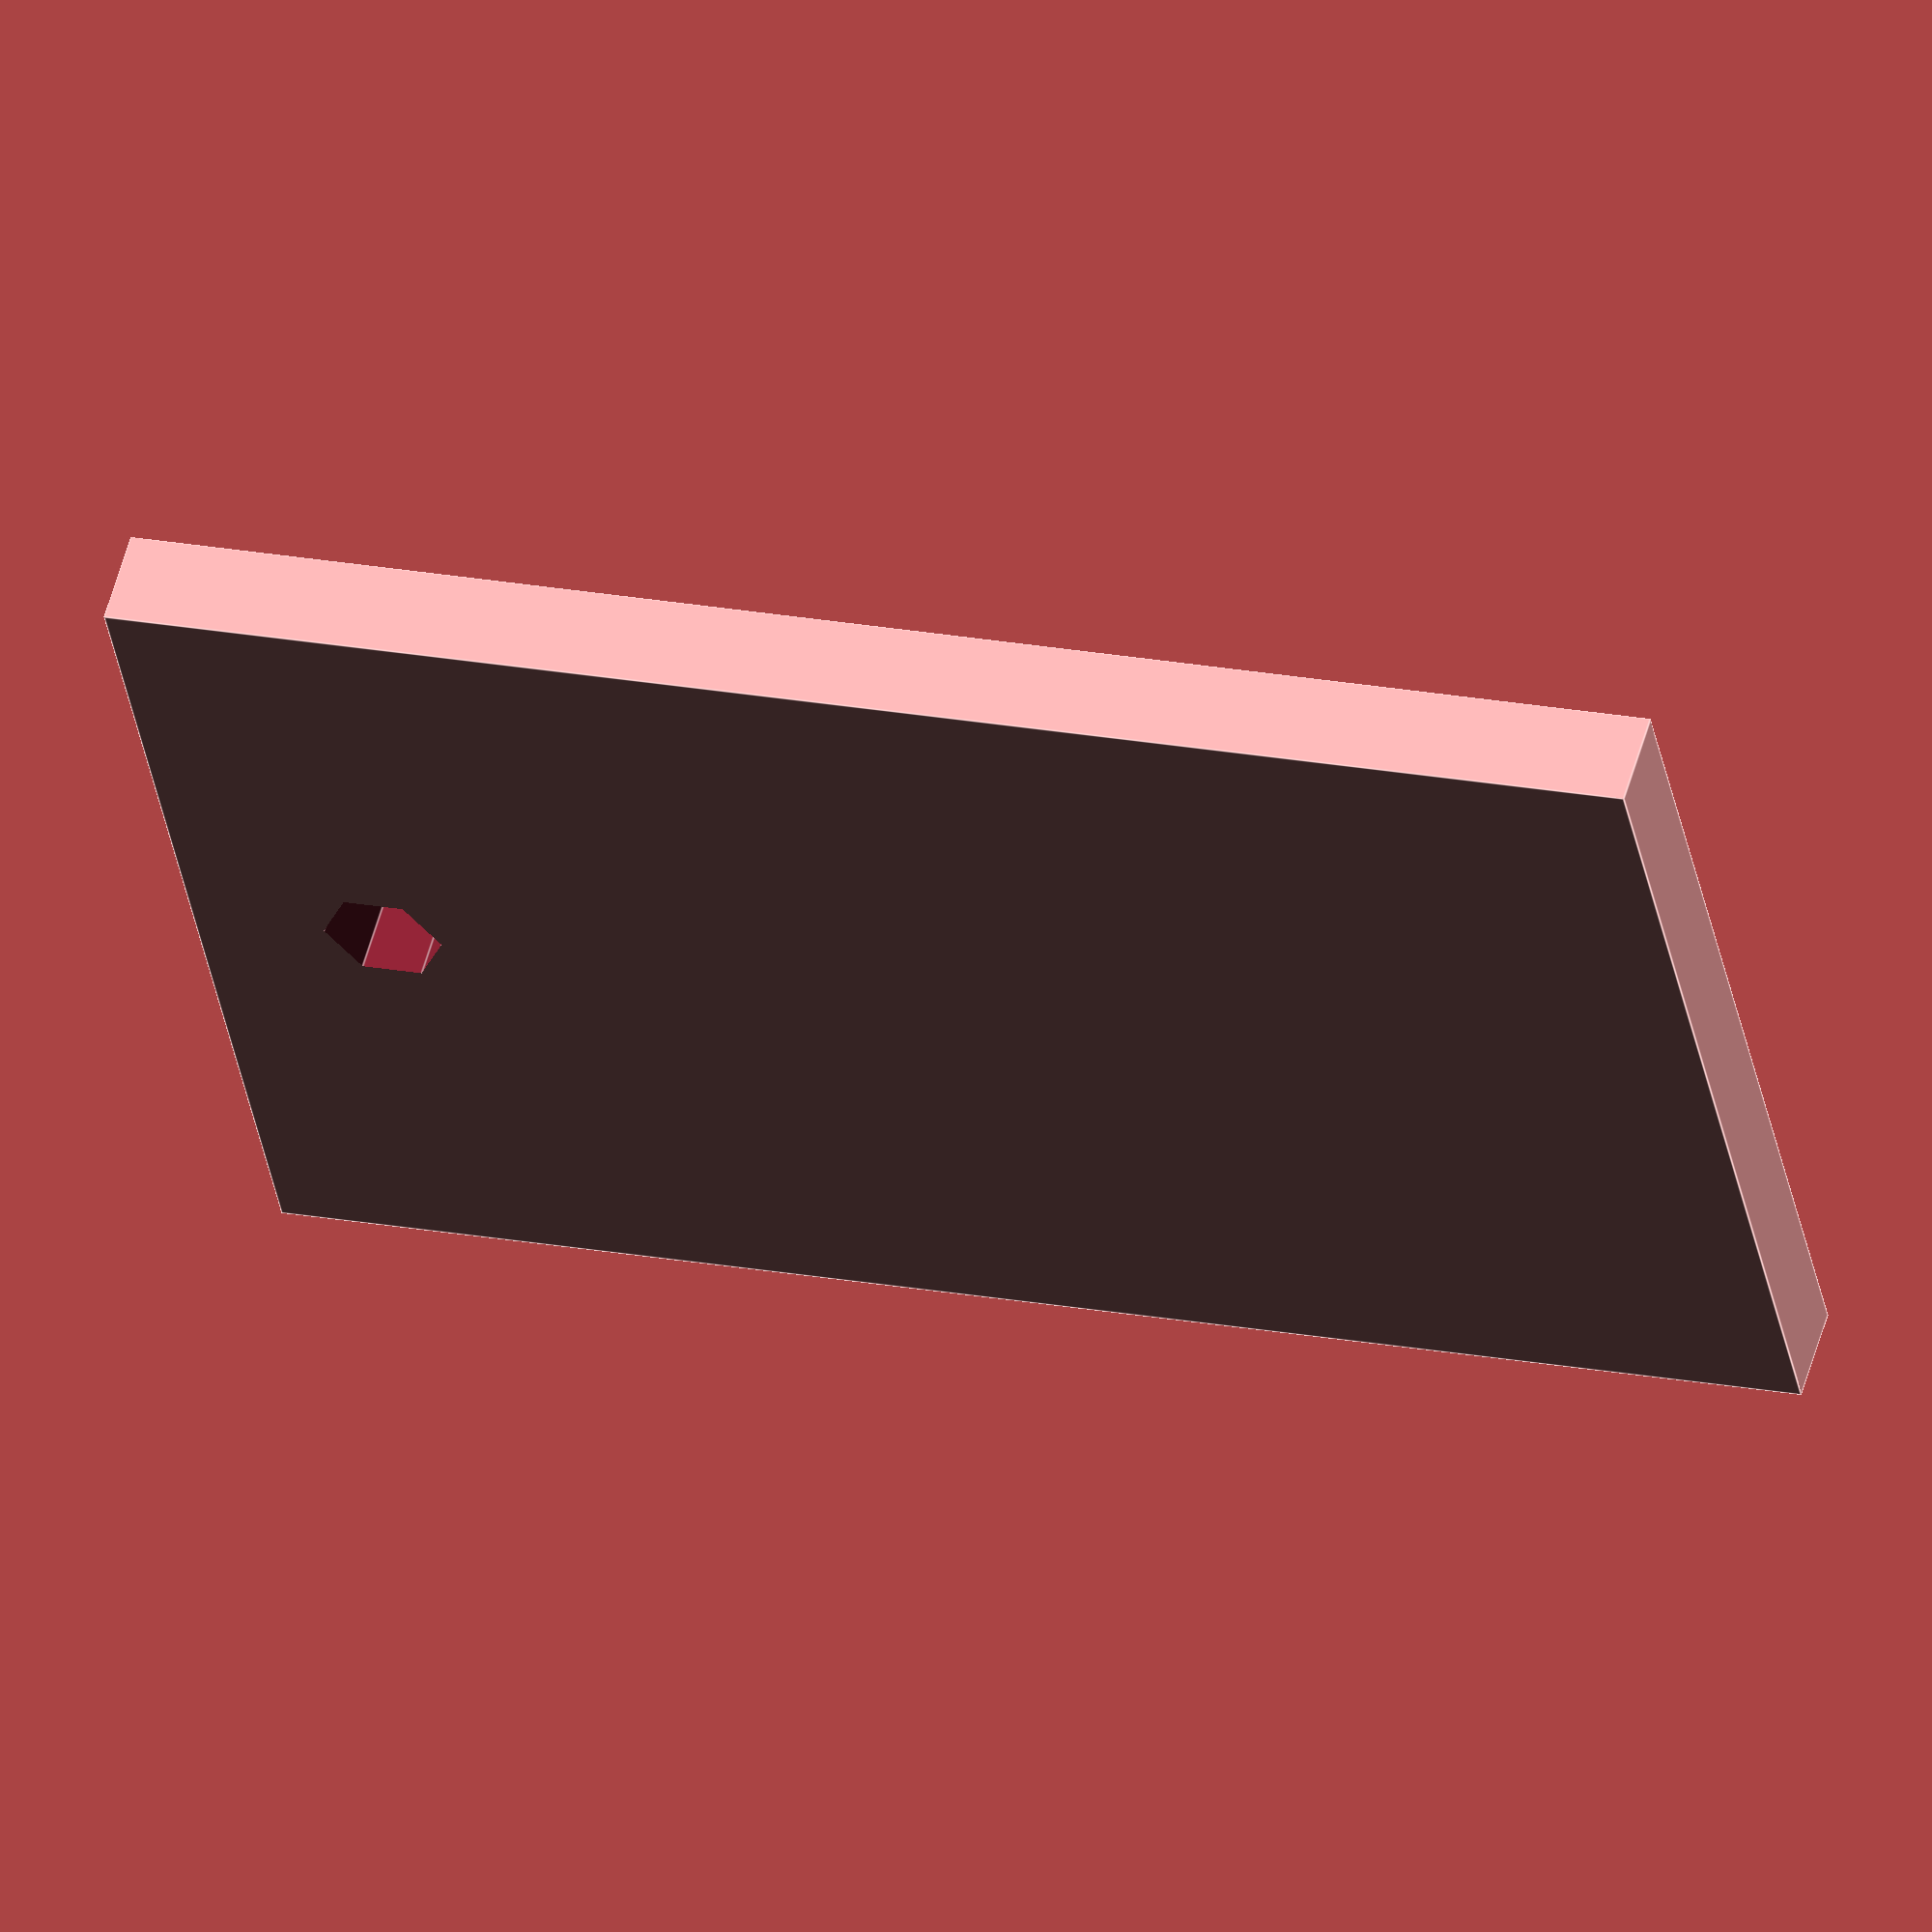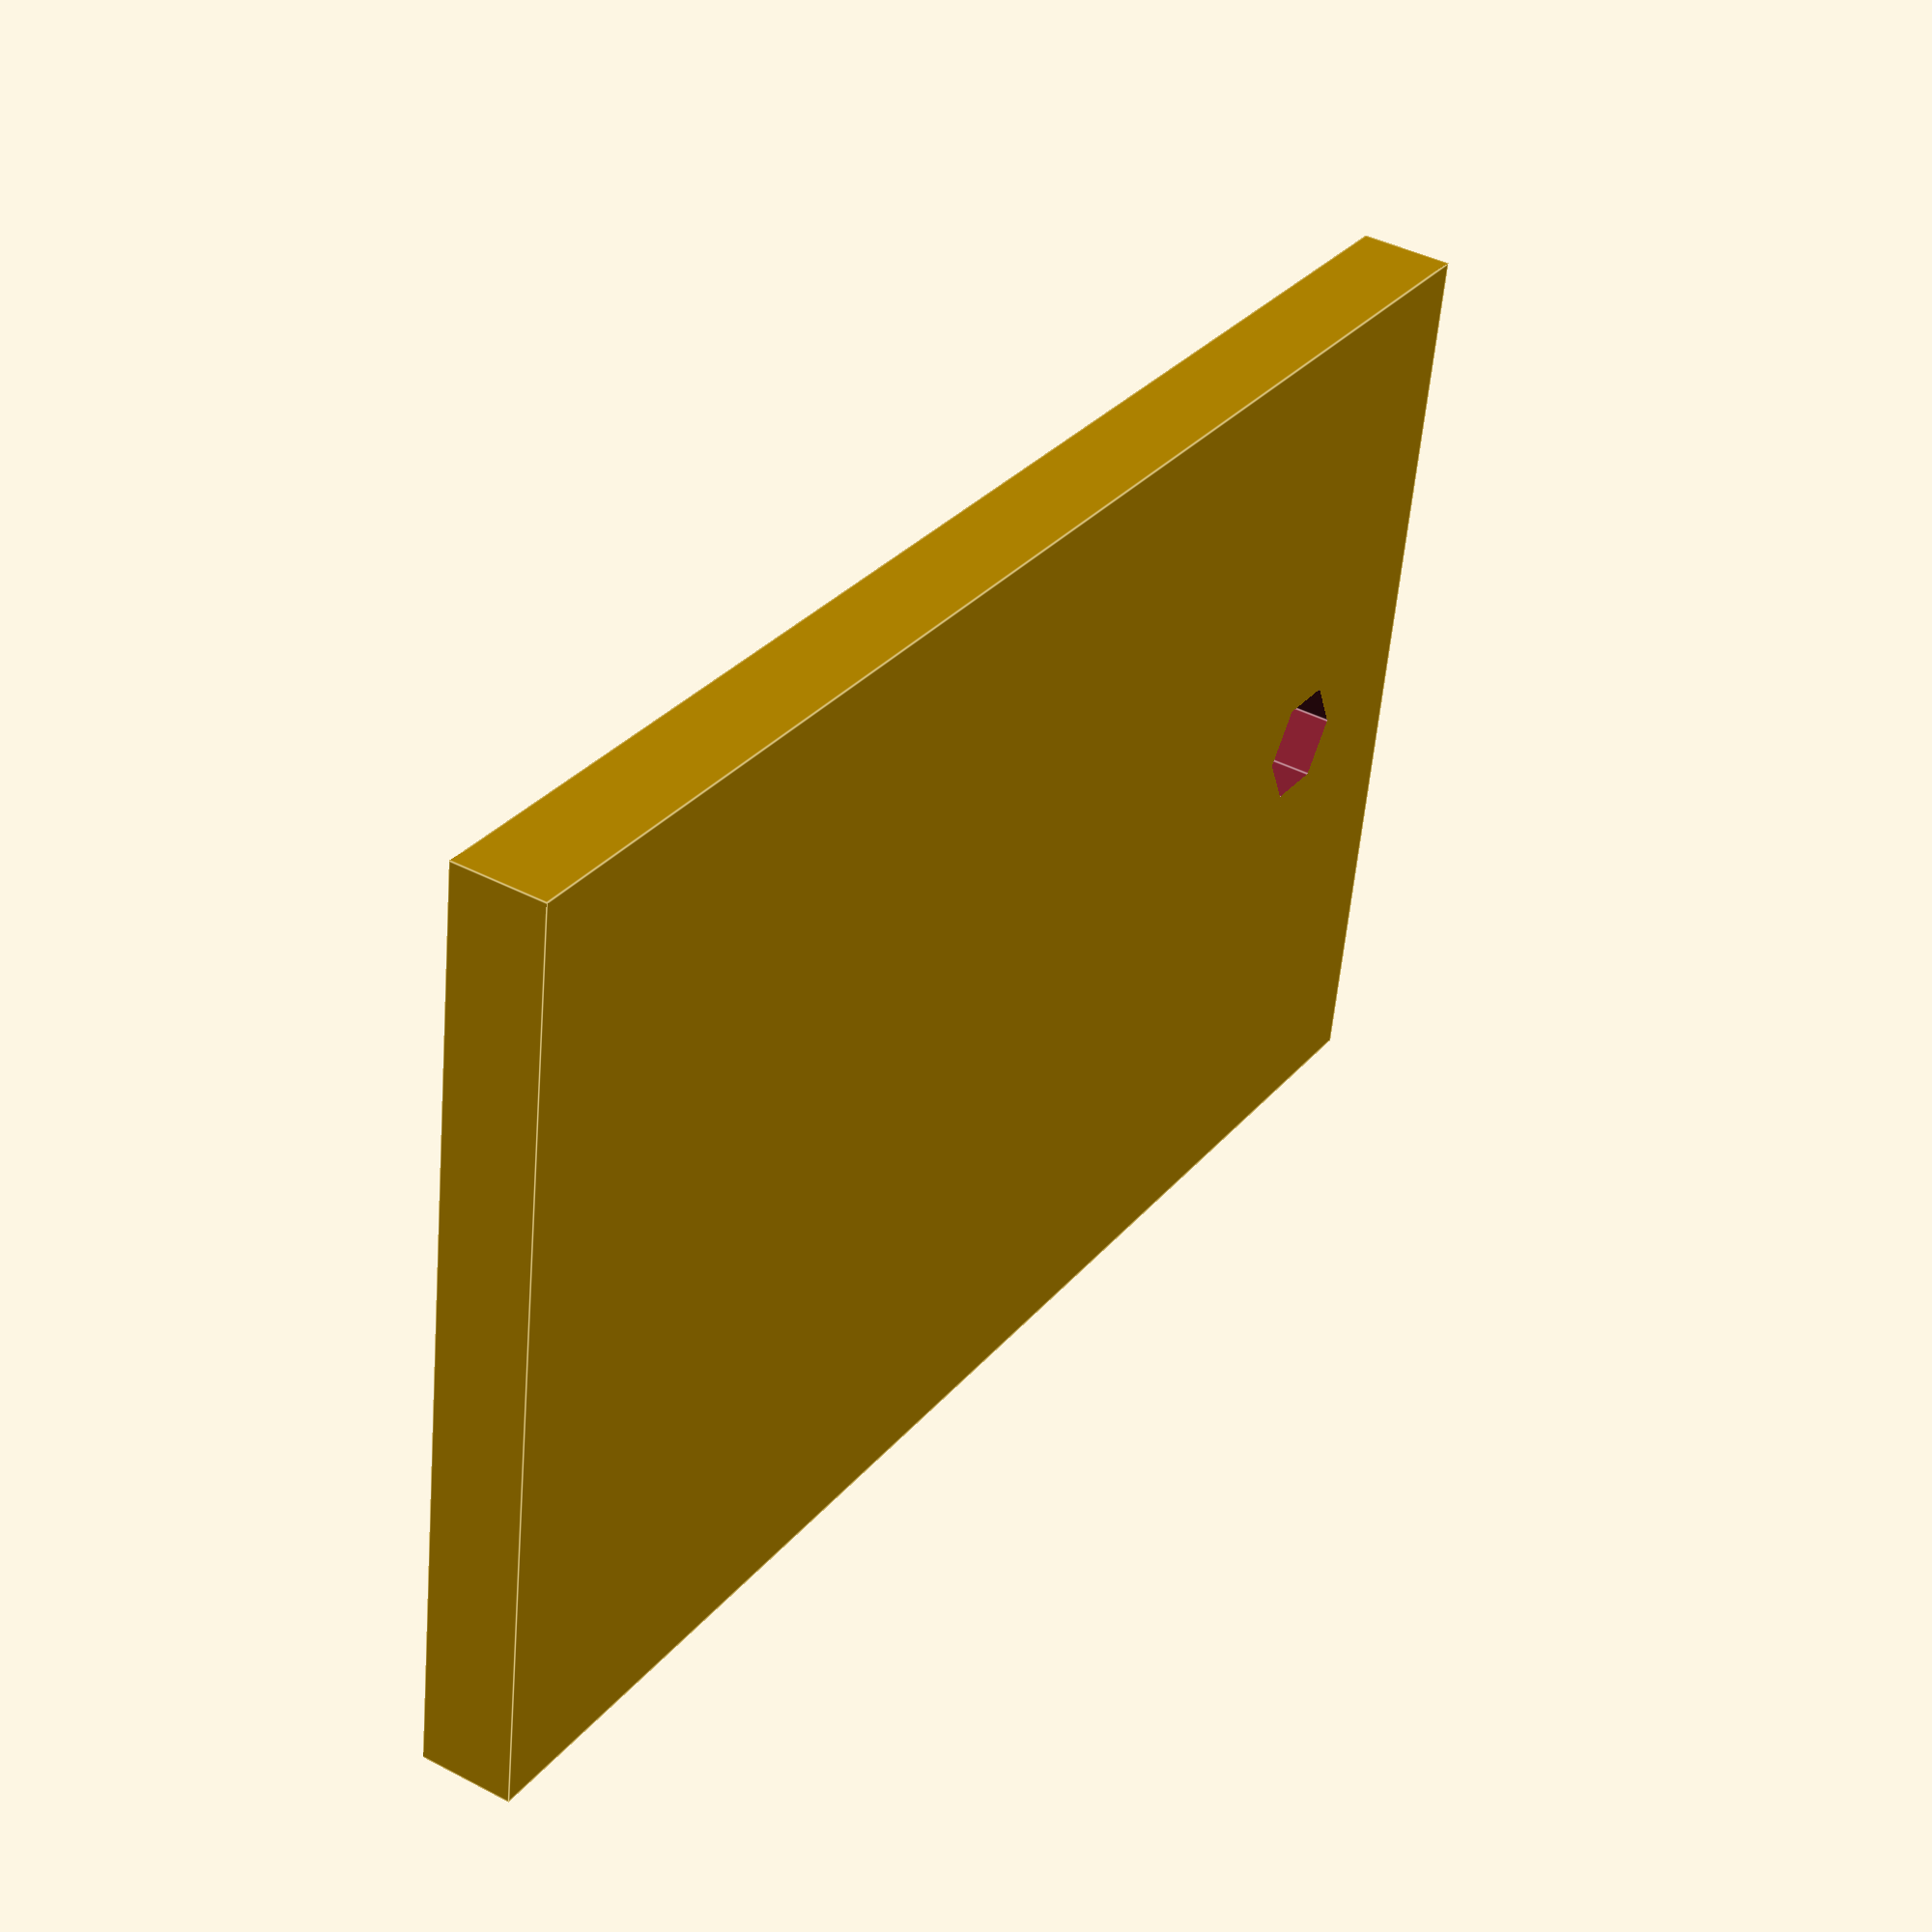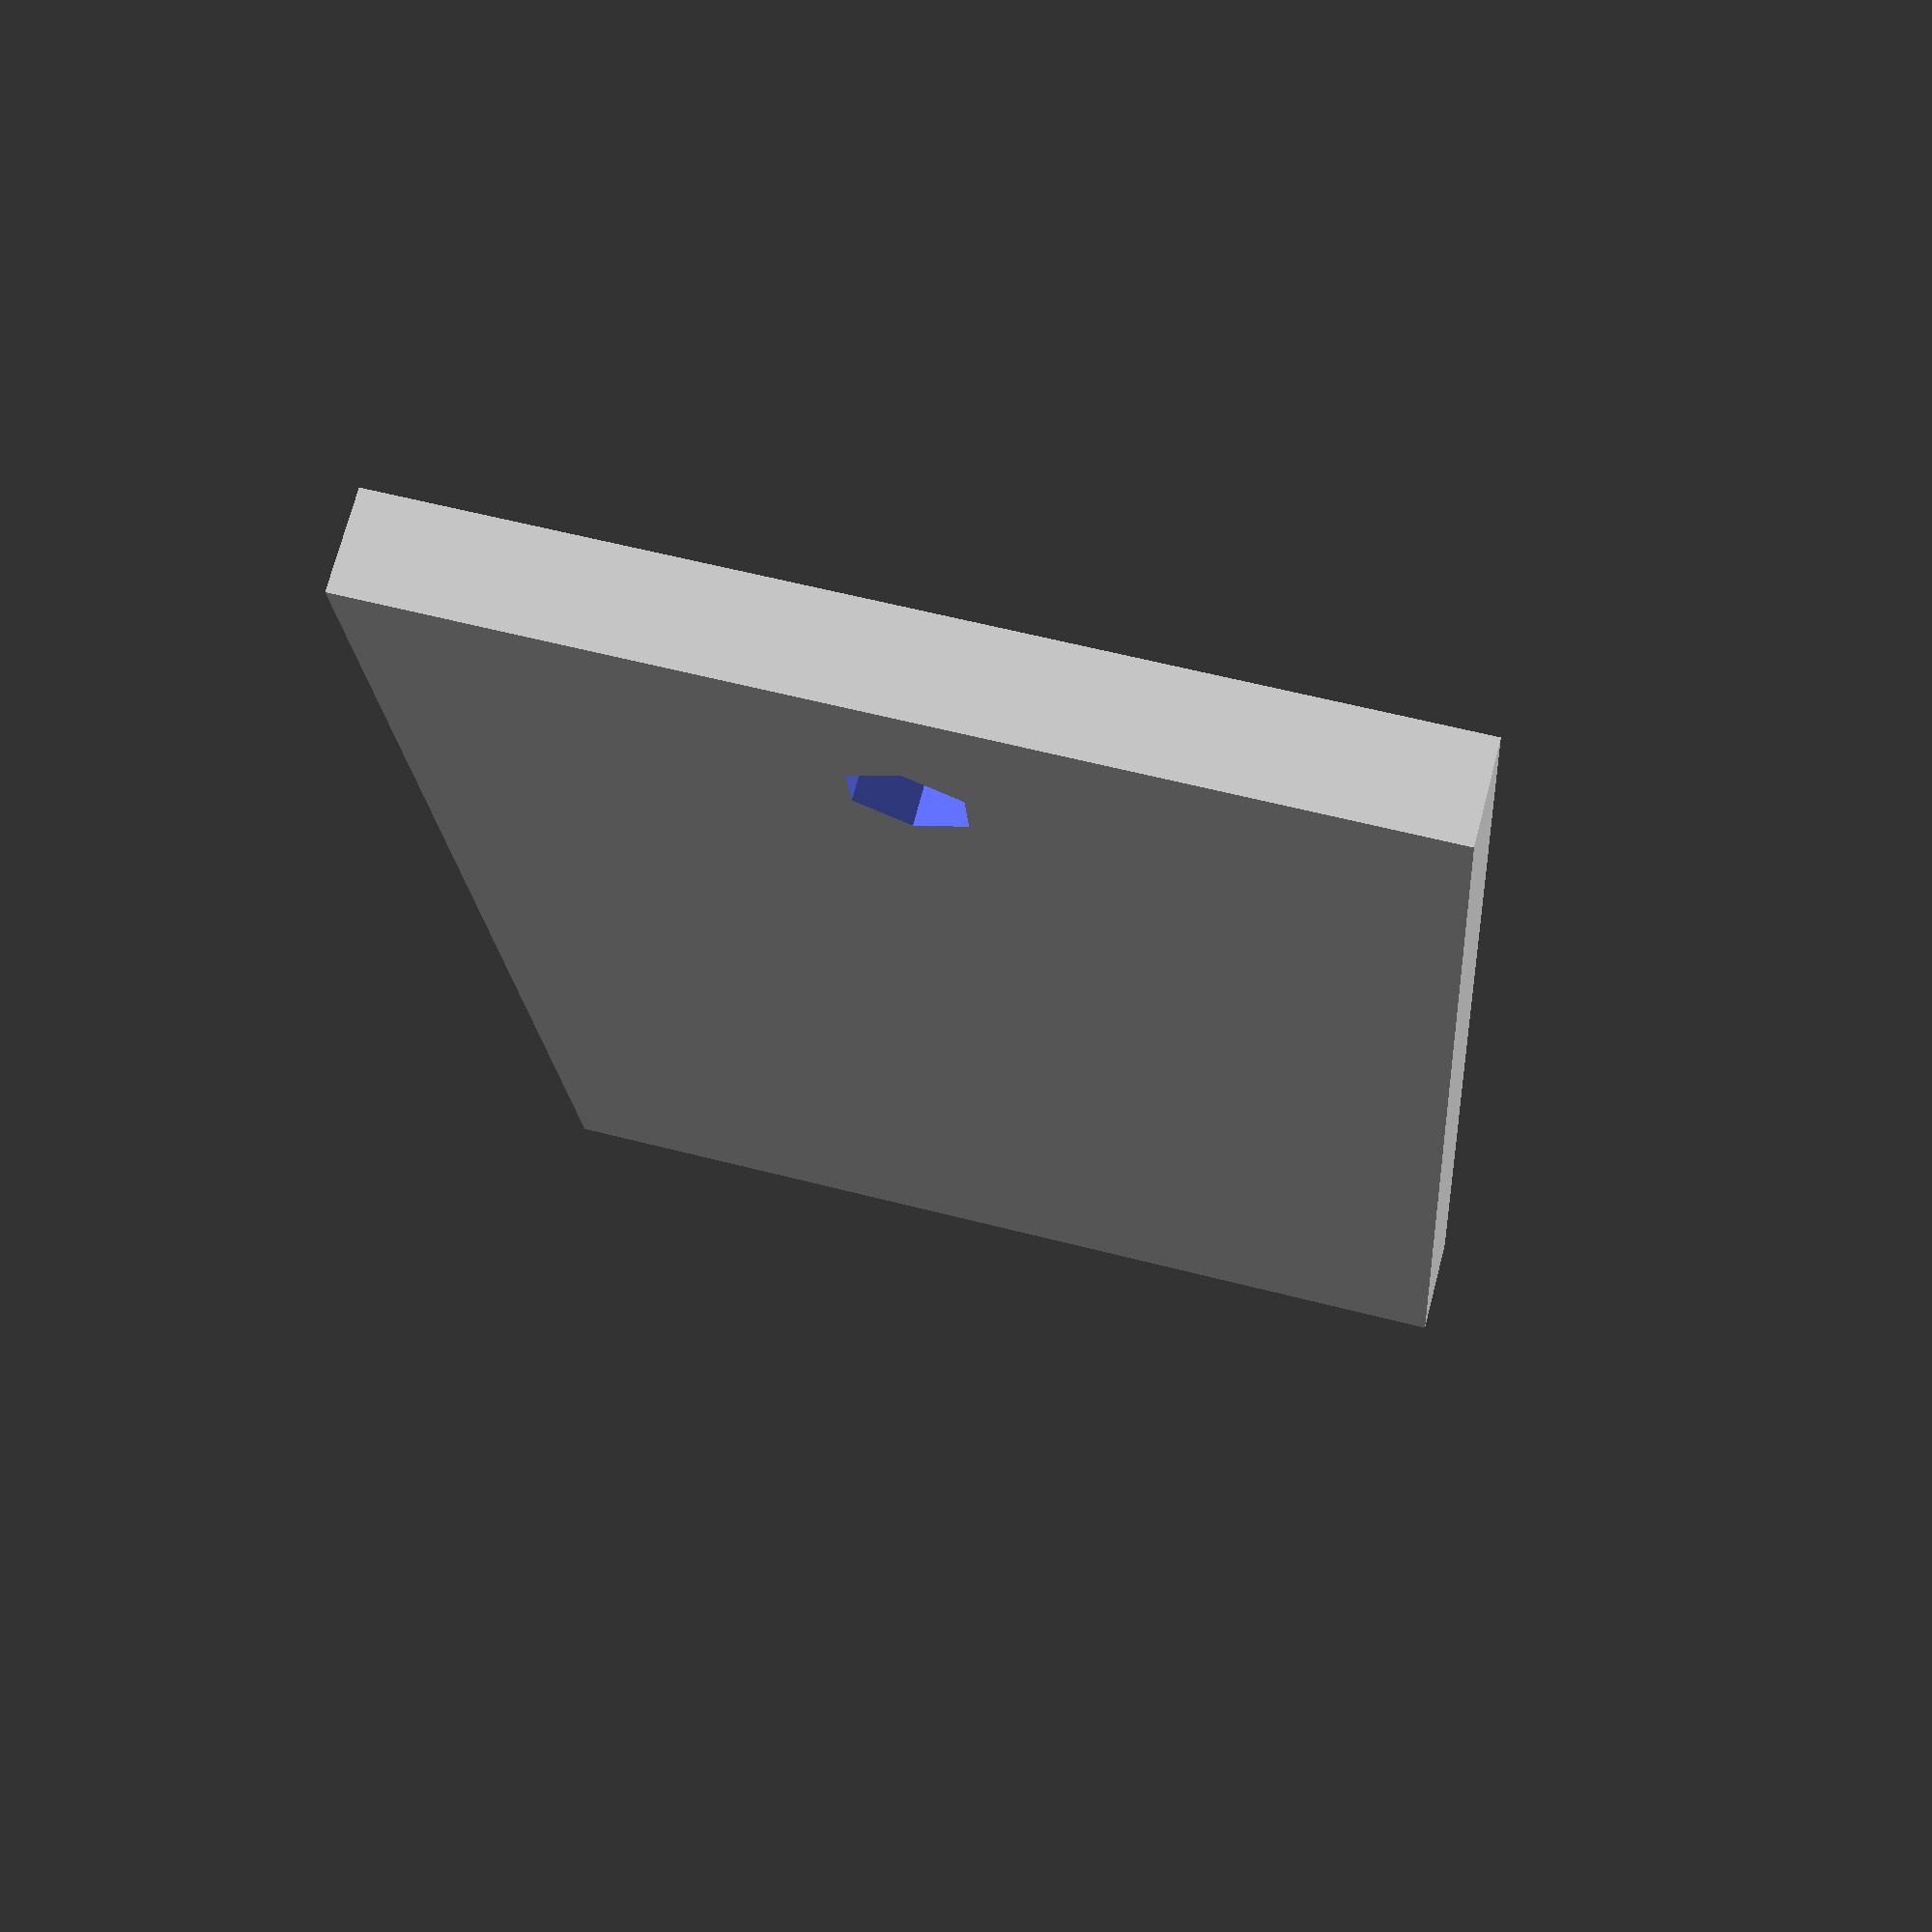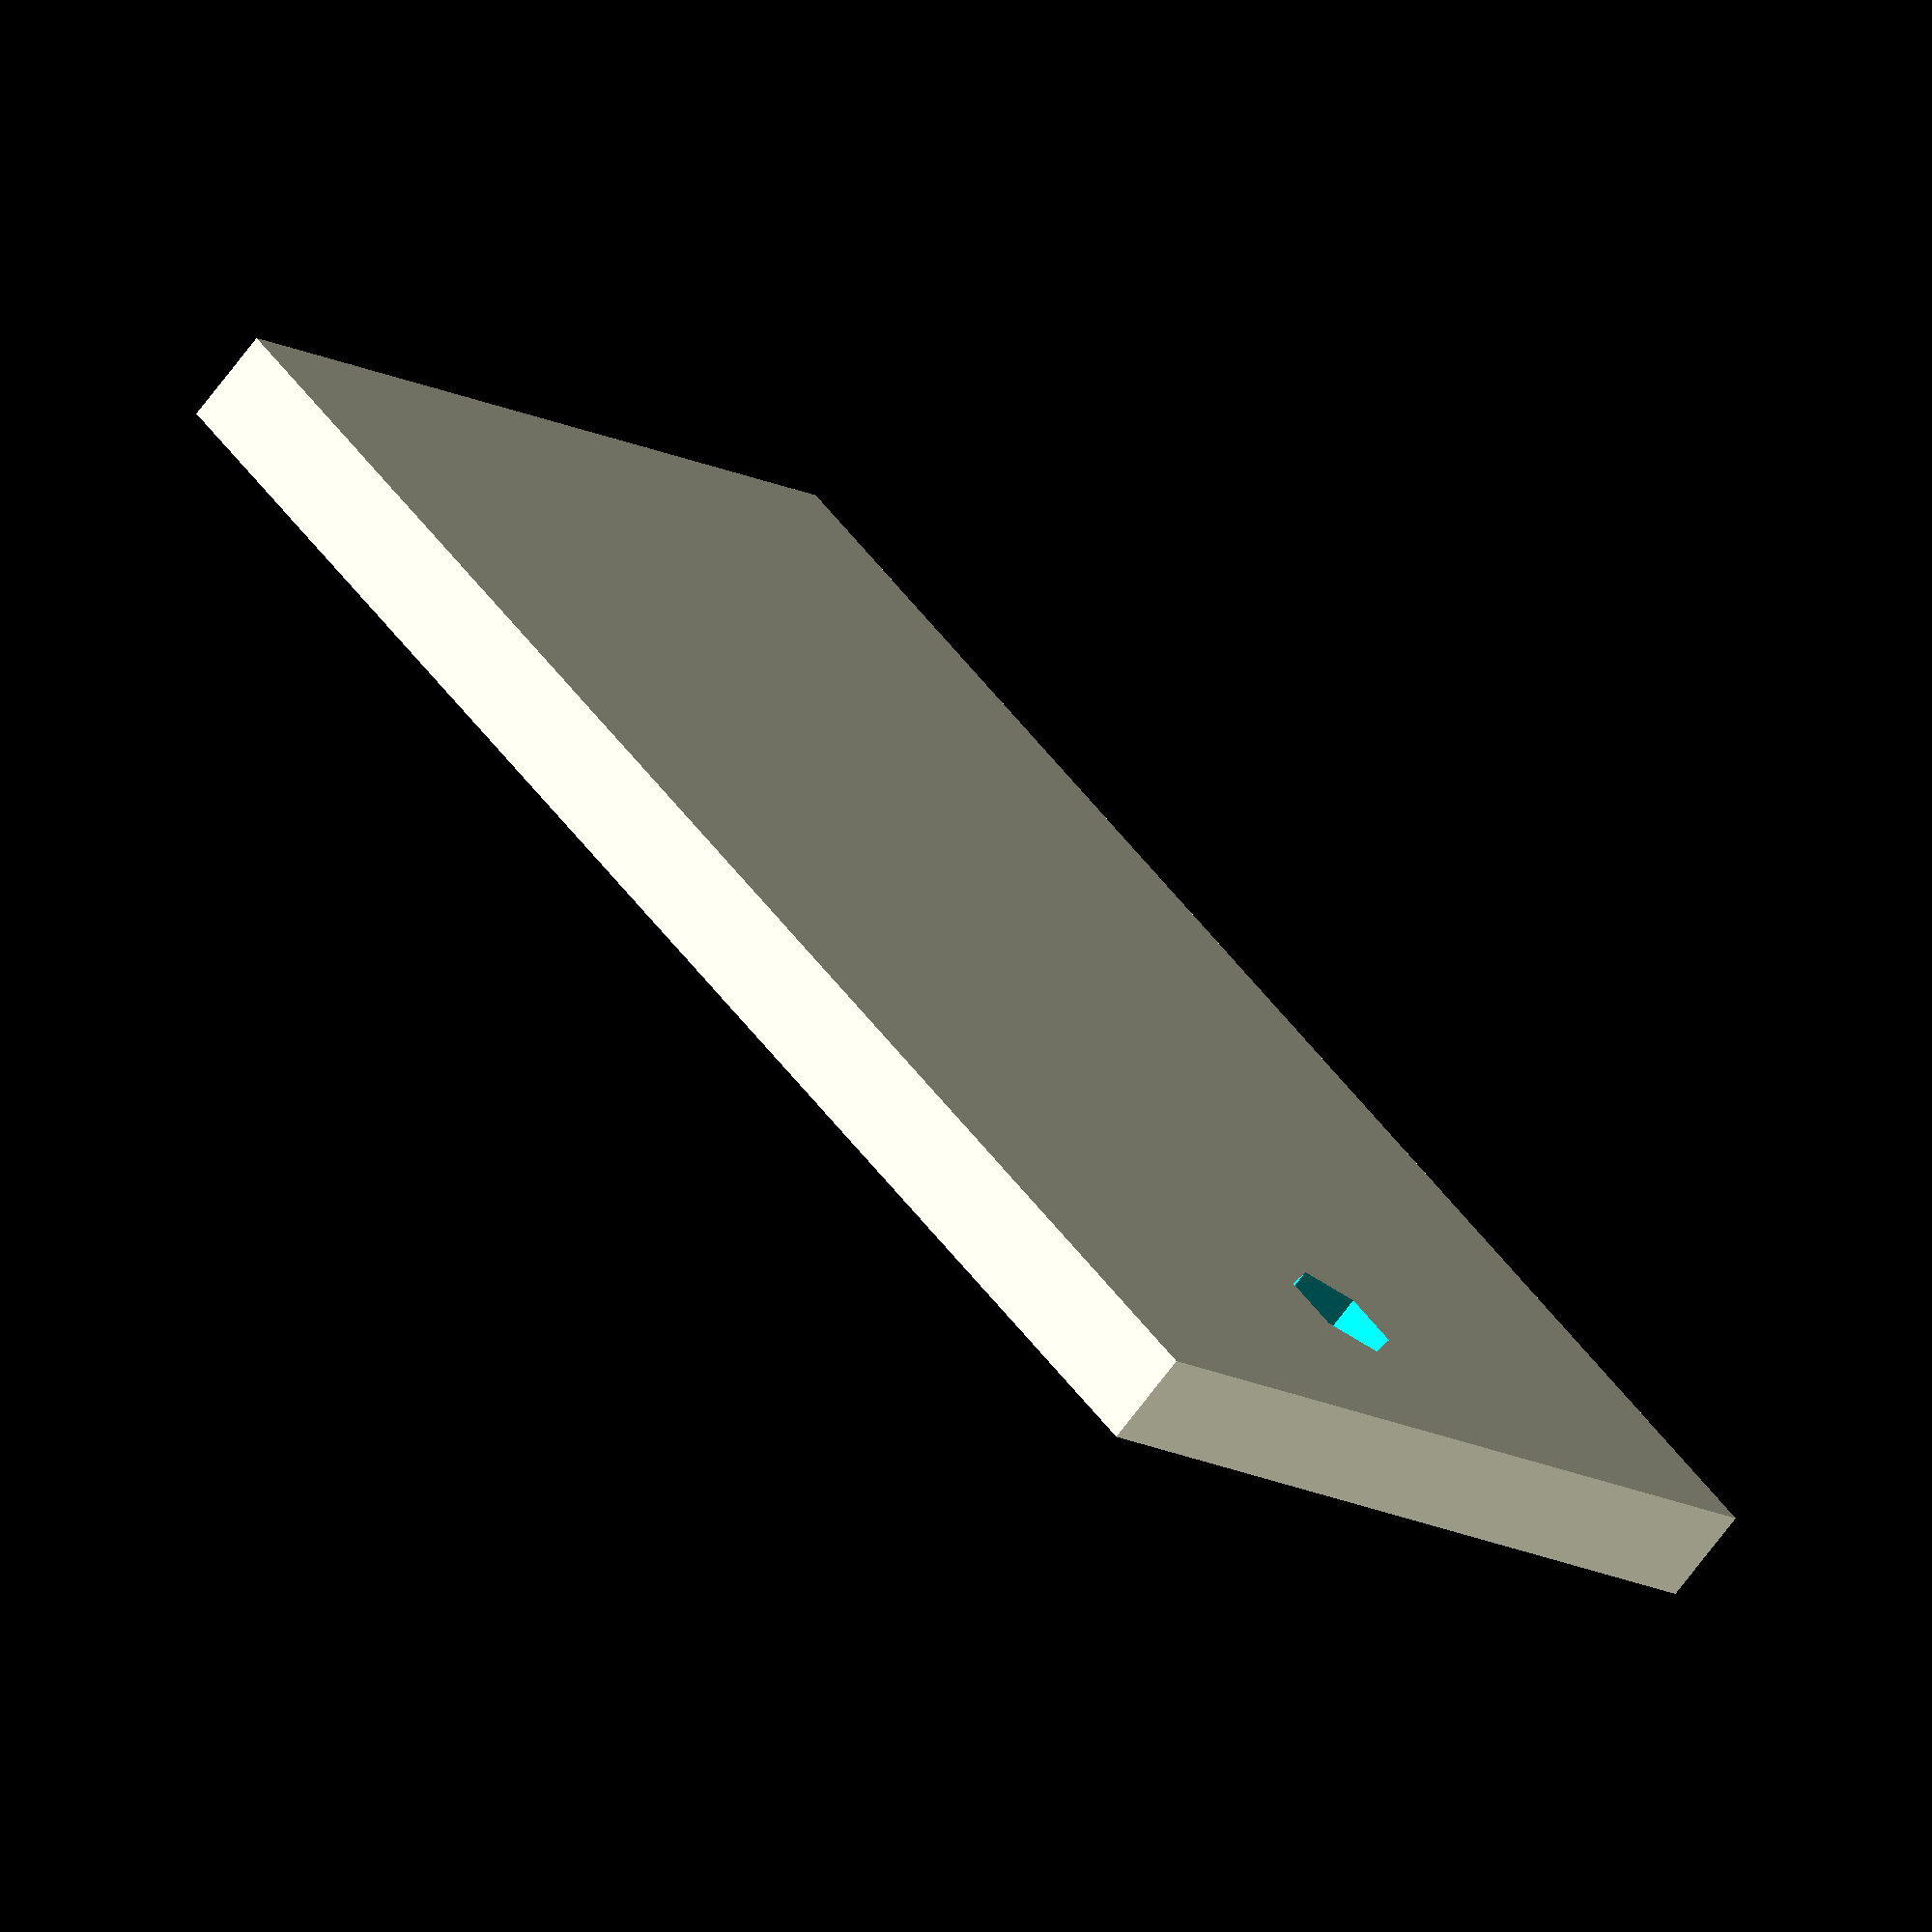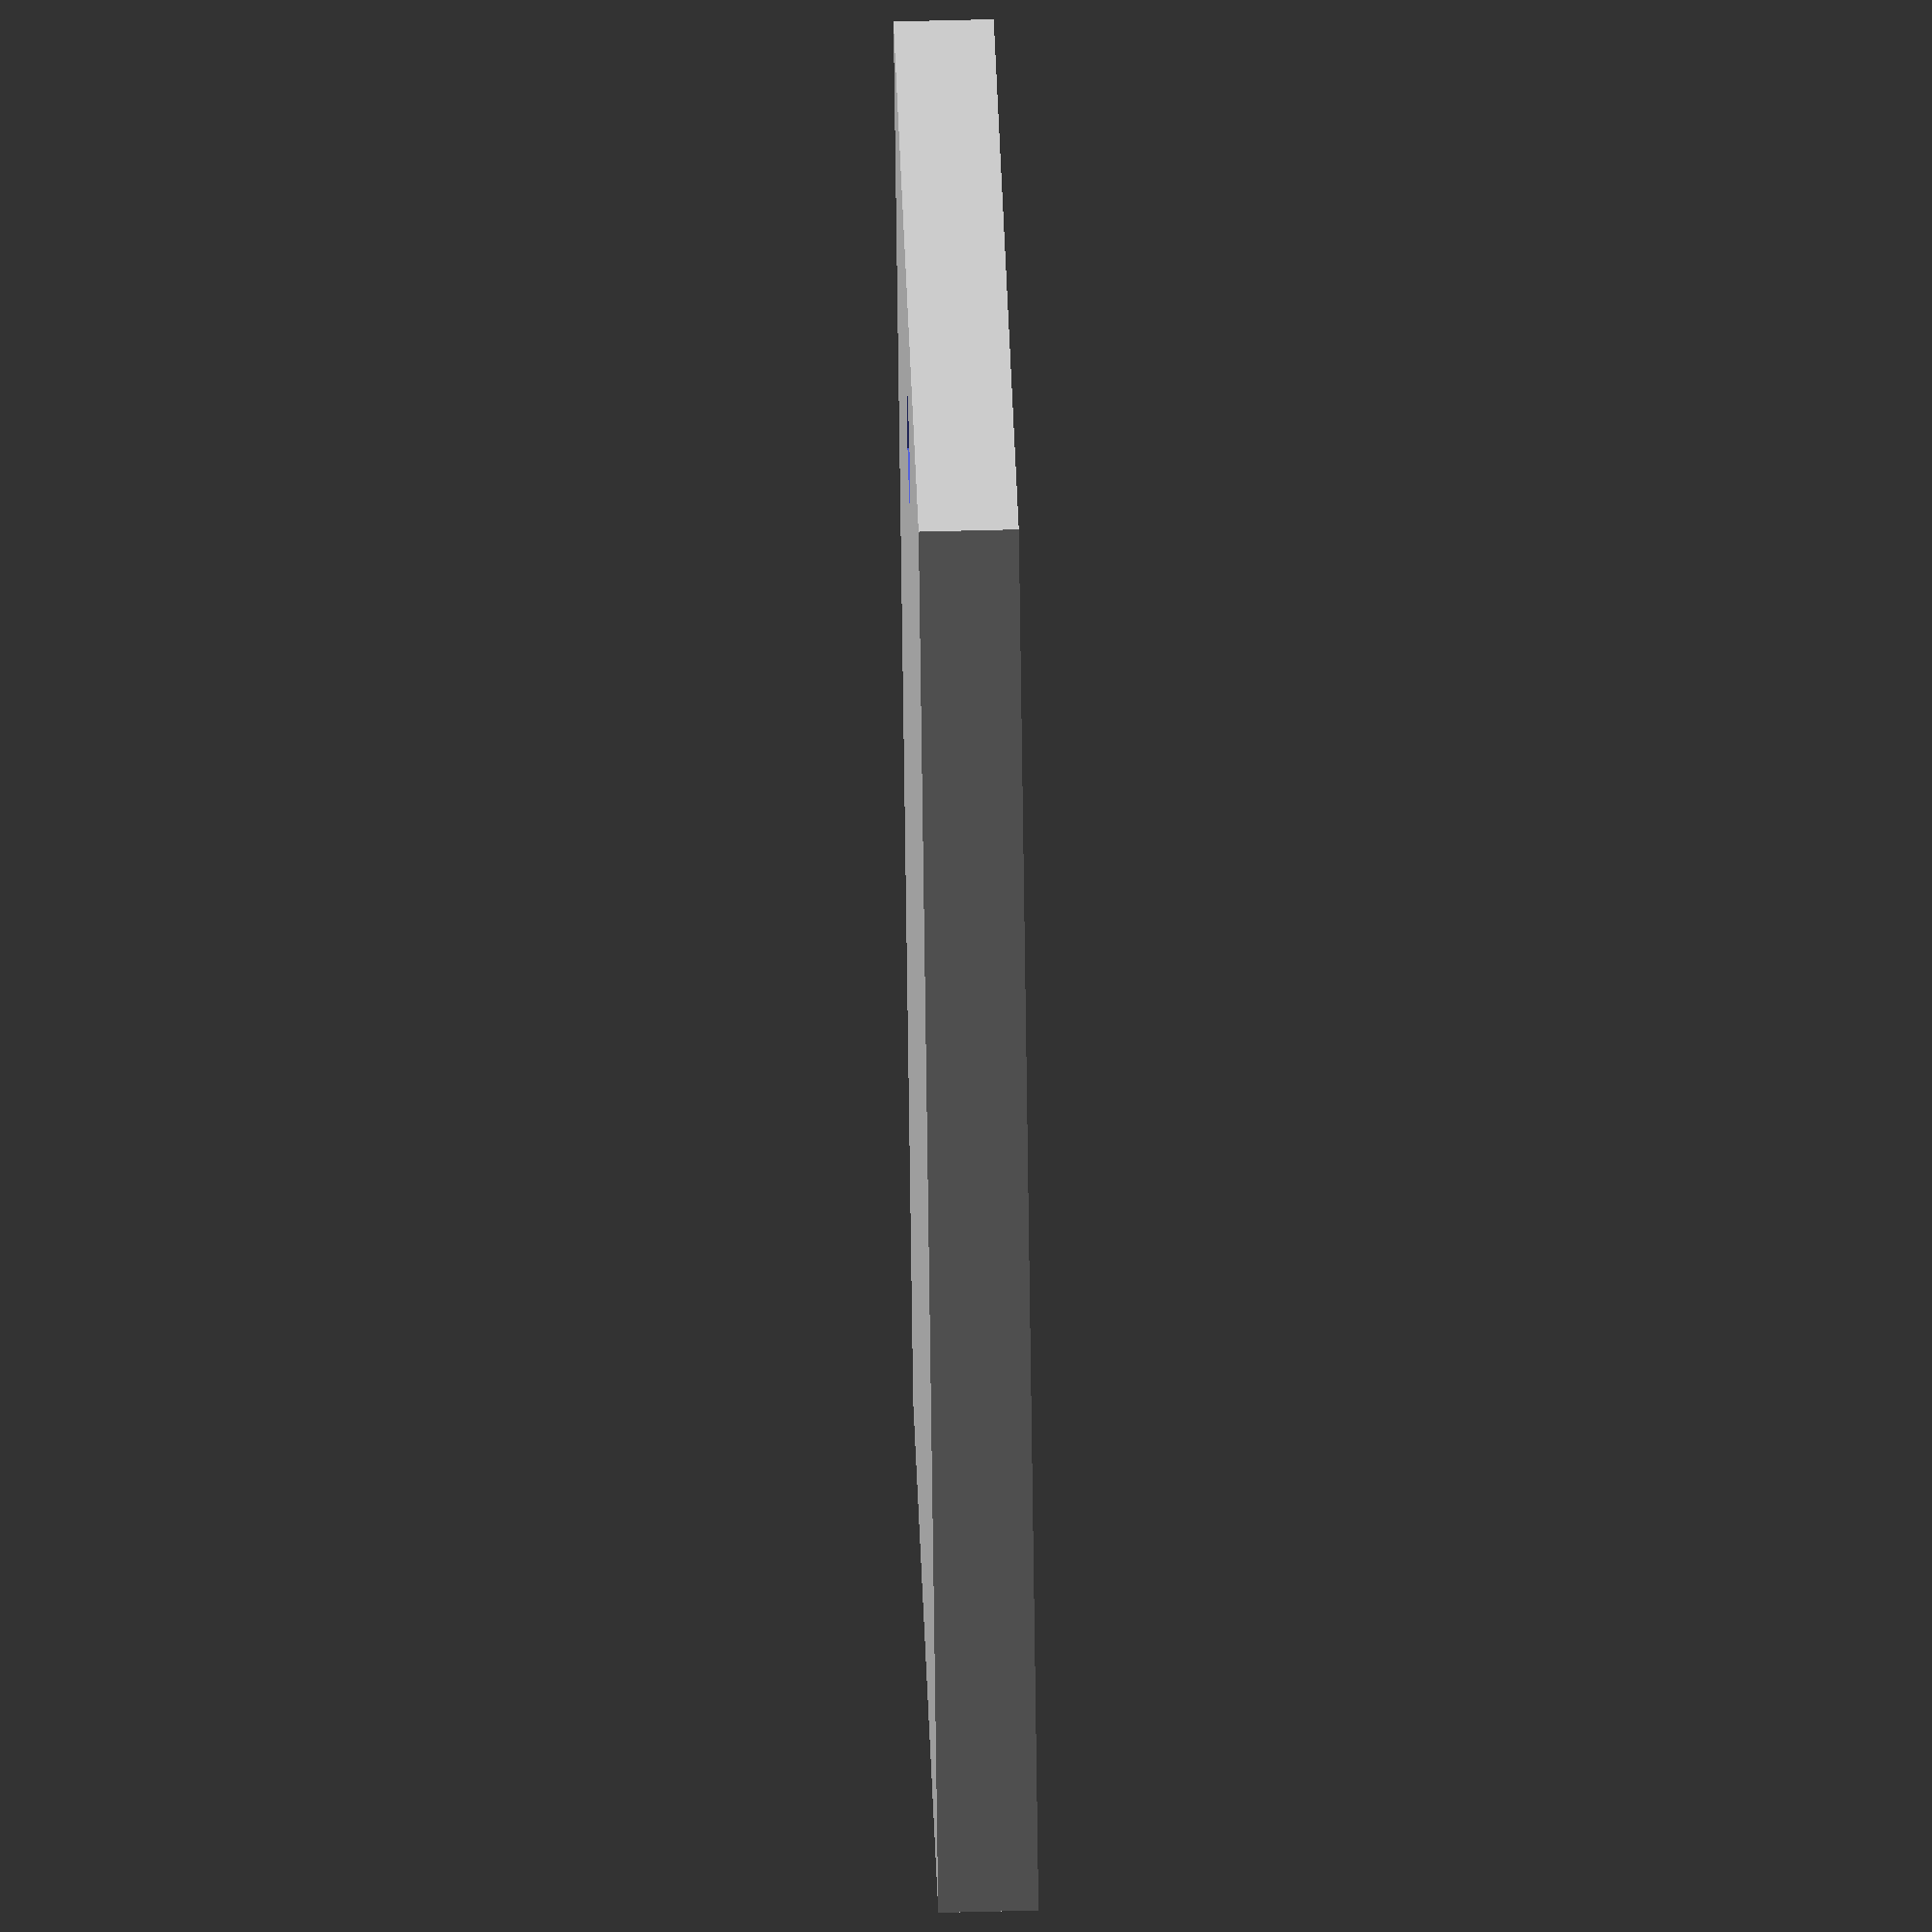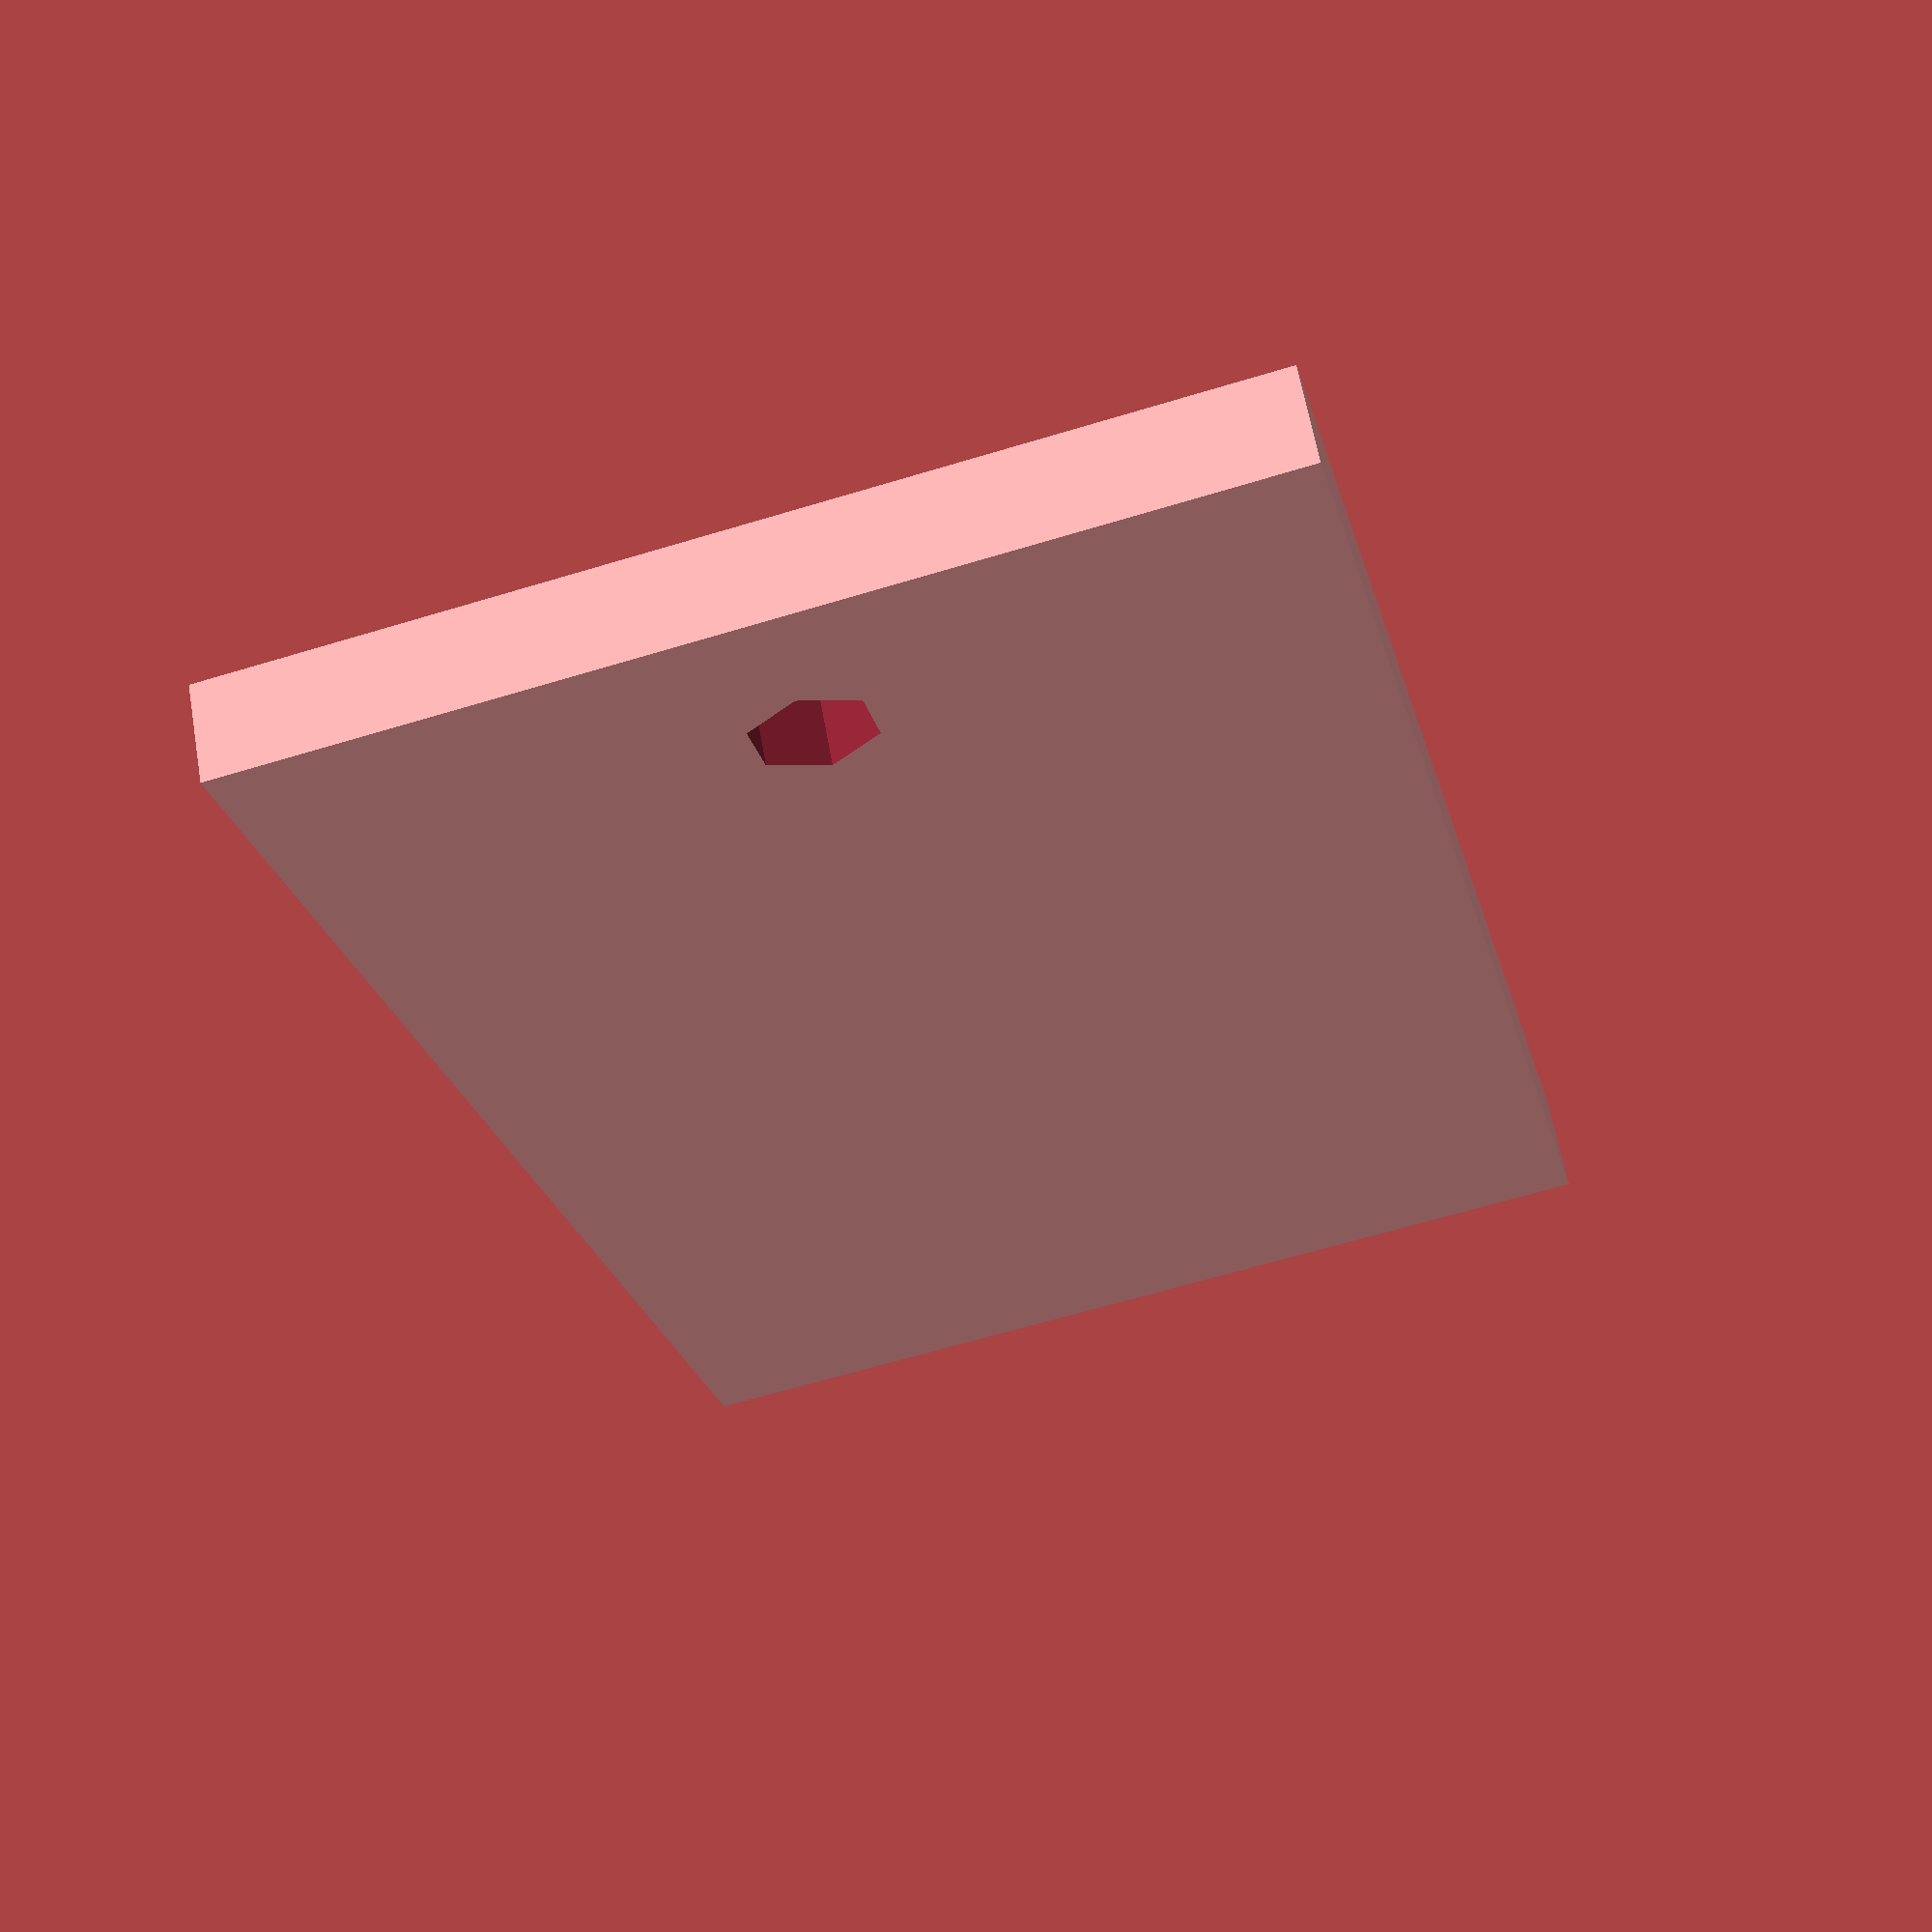
<openscad>
//shaving brush base
difference () {
    cube([80,50,5]);

    translate([10,25,-1])
        cylinder (h=20, r=3.1, $fn=6);
}
</openscad>
<views>
elev=304.3 azim=190.6 roll=195.5 proj=o view=edges
elev=138.8 azim=171.1 roll=57.4 proj=p view=edges
elev=287.6 azim=86.2 roll=14.7 proj=p view=wireframe
elev=70.6 azim=224.2 roll=323.1 proj=o view=wireframe
elev=303.3 azim=116.1 roll=268.4 proj=o view=solid
elev=297.8 azim=76.0 roll=350.0 proj=p view=solid
</views>
